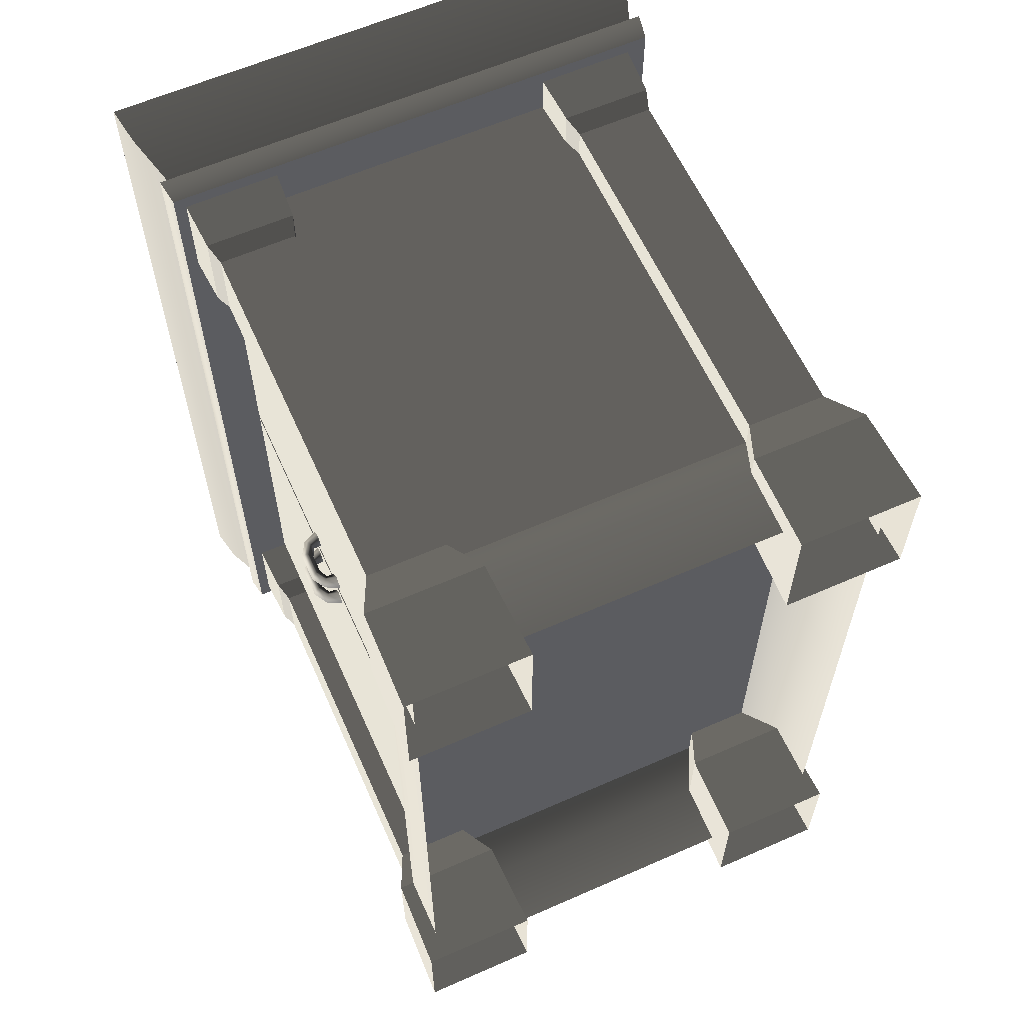
<metadata>
{"format":"obj","ext":"obj","renderer":"f3d","projection":"perspective","resolution":1024,"background":"white","views":[{"elev":61.3,"azim":-24.1,"up":"+Z"}]}
</metadata>
<code>
v 0.4461 1.025 -3.709e-06
v -0.4495 1.025 -0.7497
v -0.4495 1.025 -3.951e-06
v 0.4459 1.025 -0.7497
v 0.4461 1.025 -3.709e-06
v -0.4495 1.025 0.7497
v 0.4459 1.025 0.7497
v -0.4495 1.025 -3.951e-06
v -0.4525 -3.725e-09 -0.7487
v -0.4476 0.1709 -0.5403
v -0.4525 -3.725e-09 -0.5354
v -0.4476 0.1709 -0.7437
v -0.2442 0.1709 -0.7437
v -0.2392 -3.725e-09 -0.5354
v -0.2442 0.1709 -0.5403
v -0.2392 -3.725e-09 -0.7487
v -0.4525 -3.725e-09 -0.5354
v -0.2442 0.1709 -0.5403
v -0.2392 -3.725e-09 -0.5354
v -0.4476 0.1709 -0.5403
v -0.2392 -3.725e-09 -0.7487
v -0.4476 0.1709 -0.7437
v -0.4525 -3.725e-09 -0.7487
v -0.2442 0.1709 -0.7437
v -0.2773 0.2463 -0.7106
v -0.4136 0.9026 -0.7097
v -0.4145 0.2463 -0.7106
v -0.2782 0.9026 -0.7097
v -0.2773 0.2463 -0.5734
v -0.2782 0.9026 -0.7097
v -0.2773 0.2463 -0.7106
v -0.2781 0.9026 -0.5743
v -0.4136 0.9026 -0.5743
v -0.2773 0.2463 -0.5734
v -0.4145 0.2463 -0.5734
v -0.2781 0.9026 -0.5743
v -0.4136 0.9026 -0.7097
v -0.4145 0.2463 -0.5734
v -0.4145 0.2463 -0.7106
v -0.4136 0.9026 -0.5743
v -0.2442 0.1709 -0.7437
v -0.4145 0.2463 -0.7106
v -0.4476 0.1709 -0.7437
v -0.2773 0.2463 -0.7106
v -0.2773 0.2463 -0.7106
v -0.2442 0.1709 -0.5403
v -0.2773 0.2463 -0.5734
v -0.2442 0.1709 -0.7437
v -0.4476 0.1709 -0.5403
v -0.2773 0.2463 -0.5734
v -0.2442 0.1709 -0.5403
v -0.4145 0.2463 -0.5734
v -0.4476 0.1709 -0.7437
v -0.4145 0.2463 -0.5734
v -0.4476 0.1709 -0.5403
v -0.4145 0.2463 -0.7106
v -0.2781 0.9026 -0.5743
v -0.2675 0.937 -0.7204
v -0.2782 0.9026 -0.7097
v -0.2675 0.937 -0.5636
v -0.4136 0.9026 -0.5743
v -0.2675 0.937 -0.5636
v -0.2781 0.9026 -0.5743
v -0.4243 0.937 -0.5636
v -0.4243 0.937 -0.7204
v -0.4136 0.9026 -0.5743
v -0.4136 0.9026 -0.7097
v -0.4243 0.937 -0.5636
v -0.2782 0.9026 -0.7097
v -0.4243 0.937 -0.7204
v -0.4136 0.9026 -0.7097
v -0.2675 0.937 -0.7204
v -0.2675 0.937 -0.7204
v -0.4296 1.026 -0.7257
v -0.4243 0.937 -0.7204
v -0.2622 1.026 -0.7257
v -0.2622 1.026 -0.7257
v -0.2675 0.937 -0.5636
v -0.2622 1.026 -0.5583
v -0.2675 0.937 -0.7204
v -0.4243 0.937 -0.5636
v -0.2622 1.026 -0.5583
v -0.2675 0.937 -0.5636
v -0.4296 1.026 -0.5583
v -0.4243 0.937 -0.7204
v -0.4296 1.026 -0.5583
v -0.4243 0.937 -0.5636
v -0.4296 1.026 -0.7257
v -0.3363 0.2463 -0.6557
v -0.3363 1.025 -0.491
v -0.3363 0.2463 -0.491
v -0.3363 1.025 -0.6557
v 0.3794 0.2463 -0.6557
v -0.3363 1.025 -0.6557
v -0.3363 0.2463 -0.6557
v 0.3794 1.025 -0.6557
v 0.3794 0.2463 -4.803e-07
v 0.3794 1.025 -0.6557
v 0.3794 0.2463 -0.6557
v 0.3794 1.025 -4.803e-07
v 0.226 0.2463 1.986e-06
v 0.226 1.025 -0.4909
v 0.226 1.025 1.986e-06
v 0.226 0.2463 -0.4909
v 0.226 1.025 -0.4909
v -0.3363 0.2463 -0.491
v -0.3363 1.025 -0.491
v 0.226 0.2463 -0.4909
v -0.4707 1.161 -0.7703
v 0.4823 1.225 -0.7817
v -0.4823 1.225 -0.7817
v 0.4694 1.161 -0.7703
v -0.4418 1.077 -0.7417
v 0.4391 1.077 -0.7417
v -0.4567 1.068 -0.7567
v 0.4459 1.025 -0.7497
v 0.4538 1.068 -0.7567
v -0.4495 1.025 -0.7497
v -0.4418 1.077 -0.7417
v 0.4391 1.077 -0.7417
v -0.4823 1.225 -4.239e-06
v 0.4823 1.225 -0.7817
v 0.4823 1.225 -3.39e-06
v -0.4823 1.225 -0.7817
v 0.4823 1.225 0.7817
v -0.4823 1.225 0.7817
v -0.4707 1.161 -4.137e-06
v -0.4823 1.225 -0.7817
v -0.4823 1.225 -4.239e-06
v -0.4707 1.161 -0.7703
v -0.4418 1.077 -0.7417
v -0.4418 1.077 -3.883e-06
v -0.4567 1.068 -4.014e-06
v -0.4418 1.077 -0.7417
v -0.4418 1.077 -3.883e-06
v -0.4567 1.068 -0.7567
v -0.4495 1.025 -3.951e-06
v -0.4495 1.025 -0.7497
v -0.4207 0.05349 -3.697e-06
v -0.4207 0.1709 -0.6988
v -0.4207 0.1709 -3.697e-06
v -0.4207 0.05349 -0.6988
v -0.3775 0.2463 -3.318e-06
v -0.3775 0.2463 -0.6557
v 0.4225 0.1709 -0.6988
v -0.4207 0.05349 -0.6988
v 0.4225 0.05349 -0.6988
v -0.4207 0.1709 -0.6988
v -0.3775 0.2463 -0.6557
v 0.3794 0.2463 -0.6557
v -0.3775 0.2463 -3.318e-06
v 0.3794 0.2463 -0.6557
v 0.3794 0.2463 -4.295e-06
v -0.3775 0.2463 -0.6557
v -0.3752 1.021 -0.547
v -0.3752 0.2494 -0.005939
v -0.3752 0.2494 -0.547
v -0.3752 1.021 -0.005939
v -0.3752 1.021 -0.005939
v -0.3411 0.2494 -0.005939
v -0.3752 0.2494 -0.005939
v -0.3411 1.021 -0.005939
v -0.3752 1.021 -0.547
v -0.3411 1.021 -0.005939
v -0.3752 1.021 -0.005939
v -0.3411 1.021 -0.547
v -0.3752 0.2494 -0.547
v -0.3411 1.021 -0.547
v -0.3752 1.021 -0.547
v -0.3411 0.2494 -0.547
v -0.4707 1.161 0.7703
v 0.4823 1.225 0.7817
v 0.4694 1.161 0.7703
v -0.4823 1.225 0.7817
v -0.4418 1.077 0.7417
v 0.4391 1.077 0.7417
v -0.4567 1.068 0.7567
v 0.4459 1.025 0.7497
v -0.4495 1.025 0.7497
v 0.4538 1.068 0.7567
v -0.4418 1.077 0.7417
v 0.4391 1.077 0.7417
v -0.4707 1.161 -4.137e-06
v -0.4823 1.225 0.7817
v -0.4707 1.161 0.7703
v -0.4823 1.225 -4.239e-06
v -0.4418 1.077 0.7417
v -0.4418 1.077 -3.883e-06
v -0.4567 1.068 -4.014e-06
v -0.4418 1.077 0.7417
v -0.4567 1.068 0.7567
v -0.4418 1.077 -3.883e-06
v -0.4495 1.025 -3.951e-06
v -0.4495 1.025 0.7497
v 0.4694 1.161 -3.504e-06
v 0.4823 1.225 -0.7817
v 0.4694 1.161 -0.7703
v 0.4823 1.225 -3.39e-06
v 0.4391 1.077 -3.77e-06
v 0.4391 1.077 -0.7417
v 0.4538 1.068 -3.641e-06
v 0.4391 1.077 -0.7417
v 0.4538 1.068 -0.7567
v 0.4391 1.077 -3.77e-06
v 0.4461 1.025 -3.709e-06
v 0.4459 1.025 -0.7497
v 0.4694 1.161 -3.504e-06
v 0.4823 1.225 0.7817
v 0.4823 1.225 -3.39e-06
v 0.4694 1.161 0.7703
v 0.4391 1.077 -3.77e-06
v 0.4391 1.077 0.7417
v 0.4538 1.068 -3.641e-06
v 0.4391 1.077 0.7417
v 0.4391 1.077 -3.77e-06
v 0.4538 1.068 0.7567
v 0.4461 1.025 -3.709e-06
v 0.4459 1.025 0.7497
v -0.4207 0.05349 -3.697e-06
v -0.4207 0.1709 0.6988
v -0.4207 0.05349 0.6988
v -0.4207 0.1709 -3.697e-06
v -0.3775 0.2463 -3.318e-06
v -0.3775 0.2463 0.6557
v 0.4225 0.1709 0.6988
v -0.4207 0.05349 0.6988
v -0.4207 0.1709 0.6988
v 0.4225 0.05349 0.6988
v -0.3775 0.2463 0.6557
v 0.3794 0.2463 0.6557
v -0.3775 0.2463 -3.318e-06
v 0.3794 0.2463 0.6557
v -0.3775 0.2463 0.6557
v 0.3794 0.2463 -4.295e-06
v 0.4225 0.05349 -3.916e-06
v 0.4225 0.1709 -0.6988
v 0.4225 0.05349 -0.6988
v 0.4225 0.1709 -3.916e-06
v 0.3794 0.2463 -4.295e-06
v 0.3794 0.2463 -0.6557
v 0.4225 0.05349 -3.916e-06
v 0.4225 0.1709 0.6988
v 0.4225 0.1709 -3.916e-06
v 0.4225 0.05349 0.6988
v 0.3794 0.2463 -4.295e-06
v 0.3794 0.2463 0.6557
v -0.4525 -3.725e-09 0.7487
v -0.4476 0.1709 0.5403
v -0.4476 0.1709 0.7437
v -0.4525 -3.725e-09 0.5354
v -0.2442 0.1709 0.7437
v -0.2392 -3.725e-09 0.5354
v -0.2392 -3.725e-09 0.7487
v -0.2442 0.1709 0.5403
v -0.4525 -3.725e-09 0.5354
v -0.2442 0.1709 0.5403
v -0.4476 0.1709 0.5403
v -0.2392 -3.725e-09 0.5354
v -0.2392 -3.725e-09 0.7487
v -0.4476 0.1709 0.7437
v -0.2442 0.1709 0.7437
v -0.4525 -3.725e-09 0.7487
v -0.2773 0.2463 0.7106
v -0.4136 0.9026 0.7097
v -0.2781 0.9026 0.7097
v -0.4145 0.2463 0.7106
v -0.2773 0.2463 0.5734
v -0.2781 0.9026 0.7097
v -0.2781 0.9026 0.5743
v -0.2773 0.2463 0.7106
v -0.4136 0.9026 0.5743
v -0.2773 0.2463 0.5734
v -0.2781 0.9026 0.5743
v -0.4145 0.2463 0.5734
v -0.4136 0.9026 0.7097
v -0.4145 0.2463 0.5734
v -0.4136 0.9026 0.5743
v -0.4145 0.2463 0.7106
v -0.2442 0.1709 0.7437
v -0.4145 0.2463 0.7106
v -0.2773 0.2463 0.7106
v -0.4476 0.1709 0.7437
v -0.2773 0.2463 0.7106
v -0.2442 0.1709 0.5403
v -0.2442 0.1709 0.7437
v -0.2773 0.2463 0.5734
v -0.4476 0.1709 0.5403
v -0.2773 0.2463 0.5734
v -0.4145 0.2463 0.5734
v -0.2442 0.1709 0.5403
v -0.4476 0.1709 0.7437
v -0.4145 0.2463 0.5734
v -0.4145 0.2463 0.7106
v -0.4476 0.1709 0.5403
v -0.2781 0.9026 0.5743
v -0.2675 0.937 0.7204
v -0.2675 0.937 0.5636
v -0.2781 0.9026 0.7097
v -0.4136 0.9026 0.5743
v -0.2675 0.937 0.5636
v -0.4243 0.937 0.5636
v -0.2781 0.9026 0.5743
v -0.4243 0.937 0.7204
v -0.4136 0.9026 0.5743
v -0.4243 0.937 0.5636
v -0.4136 0.9026 0.7097
v -0.2781 0.9026 0.7097
v -0.4243 0.937 0.7204
v -0.2675 0.937 0.7204
v -0.4136 0.9026 0.7097
v -0.2675 0.937 0.7204
v -0.4296 1.026 0.7257
v -0.2622 1.026 0.7257
v -0.4243 0.937 0.7204
v -0.2622 1.026 0.7257
v -0.2675 0.937 0.5636
v -0.2675 0.937 0.7204
v -0.2622 1.026 0.5583
v -0.4243 0.937 0.5636
v -0.2622 1.026 0.5583
v -0.4296 1.026 0.5583
v -0.2675 0.937 0.5636
v -0.4243 0.937 0.7204
v -0.4296 1.026 0.5583
v -0.4296 1.026 0.7257
v -0.4243 0.937 0.5636
v 0.435 -3.725e-09 -0.7487
v 0.4301 0.1709 -0.5403
v 0.4301 0.1709 -0.7437
v 0.435 -3.725e-09 -0.5354
v 0.2267 0.1709 -0.7437
v 0.2218 -3.725e-09 -0.5354
v 0.2218 -3.725e-09 -0.7487
v 0.2267 0.1709 -0.5403
v 0.435 -3.725e-09 -0.5354
v 0.2267 0.1709 -0.5403
v 0.4301 0.1709 -0.5403
v 0.2218 -3.725e-09 -0.5354
v 0.2218 -3.725e-09 -0.7487
v 0.4301 0.1709 -0.7437
v 0.2267 0.1709 -0.7437
v 0.435 -3.725e-09 -0.7487
v 0.2598 0.2463 -0.7106
v 0.3961 0.9026 -0.7097
v 0.2607 0.9026 -0.7097
v 0.397 0.2463 -0.7106
v 0.2598 0.2463 -0.5734
v 0.2607 0.9026 -0.7097
v 0.2607 0.9026 -0.5743
v 0.2598 0.2463 -0.7106
v 0.3961 0.9026 -0.5743
v 0.2598 0.2463 -0.5734
v 0.2607 0.9026 -0.5743
v 0.397 0.2463 -0.5734
v 0.3961 0.9026 -0.7097
v 0.397 0.2463 -0.5734
v 0.3961 0.9026 -0.5743
v 0.397 0.2463 -0.7106
v 0.2267 0.1709 -0.7437
v 0.397 0.2463 -0.7106
v 0.2598 0.2463 -0.7106
v 0.4301 0.1709 -0.7437
v 0.2598 0.2463 -0.7106
v 0.2267 0.1709 -0.5403
v 0.2267 0.1709 -0.7437
v 0.2598 0.2463 -0.5734
v 0.4301 0.1709 -0.5403
v 0.2598 0.2463 -0.5734
v 0.397 0.2463 -0.5734
v 0.2267 0.1709 -0.5403
v 0.4301 0.1709 -0.7437
v 0.397 0.2463 -0.5734
v 0.397 0.2463 -0.7106
v 0.4301 0.1709 -0.5403
v 0.2607 0.9026 -0.5743
v 0.25 0.937 -0.7204
v 0.25 0.937 -0.5636
v 0.2607 0.9026 -0.7097
v 0.3961 0.9026 -0.5743
v 0.25 0.937 -0.5636
v 0.4068 0.937 -0.5636
v 0.2607 0.9026 -0.5743
v 0.4068 0.937 -0.7204
v 0.3961 0.9026 -0.5743
v 0.4068 0.937 -0.5636
v 0.3961 0.9026 -0.7097
v 0.2607 0.9026 -0.7097
v 0.4068 0.937 -0.7204
v 0.25 0.937 -0.7204
v 0.3961 0.9026 -0.7097
v 0.25 0.937 -0.7204
v 0.4121 1.026 -0.7257
v 0.2447 1.026 -0.7257
v 0.4068 0.937 -0.7204
v 0.2447 1.026 -0.7257
v 0.25 0.937 -0.5636
v 0.25 0.937 -0.7204
v 0.2447 1.026 -0.5583
v 0.4068 0.937 -0.5636
v 0.2447 1.026 -0.5583
v 0.4121 1.026 -0.5583
v 0.25 0.937 -0.5636
v 0.4068 0.937 -0.7204
v 0.4121 1.026 -0.5583
v 0.4121 1.026 -0.7257
v 0.4068 0.937 -0.5636
v 0.435 -3.725e-09 0.7487
v 0.4301 0.1709 0.5403
v 0.435 -3.725e-09 0.5354
v 0.4301 0.1709 0.7437
v 0.2267 0.1709 0.7437
v 0.2218 -3.725e-09 0.5354
v 0.2267 0.1709 0.5403
v 0.2218 -3.725e-09 0.7487
v 0.435 -3.725e-09 0.5354
v 0.2267 0.1709 0.5403
v 0.2218 -3.725e-09 0.5354
v 0.4301 0.1709 0.5403
v 0.2218 -3.725e-09 0.7487
v 0.4301 0.1709 0.7437
v 0.435 -3.725e-09 0.7487
v 0.2267 0.1709 0.7437
v 0.2598 0.2463 0.7106
v 0.3961 0.9026 0.7097
v 0.397 0.2463 0.7106
v 0.2607 0.9026 0.7097
v 0.2598 0.2463 0.5734
v 0.2607 0.9026 0.7097
v 0.2598 0.2463 0.7106
v 0.2607 0.9026 0.5743
v 0.3961 0.9026 0.5743
v 0.2598 0.2463 0.5734
v 0.397 0.2463 0.5734
v 0.2607 0.9026 0.5743
v 0.3961 0.9026 0.7097
v 0.397 0.2463 0.5734
v 0.397 0.2463 0.7106
v 0.3961 0.9026 0.5743
v 0.2267 0.1709 0.7437
v 0.397 0.2463 0.7106
v 0.4301 0.1709 0.7437
v 0.2598 0.2463 0.7106
v 0.2598 0.2463 0.7106
v 0.2267 0.1709 0.5403
v 0.2598 0.2463 0.5734
v 0.2267 0.1709 0.7437
v 0.4301 0.1709 0.5403
v 0.2598 0.2463 0.5734
v 0.2267 0.1709 0.5403
v 0.397 0.2463 0.5734
v 0.4301 0.1709 0.7437
v 0.397 0.2463 0.5734
v 0.4301 0.1709 0.5403
v 0.397 0.2463 0.7106
v 0.2607 0.9026 0.5743
v 0.25 0.937 0.7204
v 0.2607 0.9026 0.7097
v 0.25 0.937 0.5636
v 0.3961 0.9026 0.5743
v 0.25 0.937 0.5636
v 0.2607 0.9026 0.5743
v 0.4068 0.937 0.5636
v 0.4068 0.937 0.7204
v 0.3961 0.9026 0.5743
v 0.3961 0.9026 0.7097
v 0.4068 0.937 0.5636
v 0.2607 0.9026 0.7097
v 0.4068 0.937 0.7204
v 0.3961 0.9026 0.7097
v 0.25 0.937 0.7204
v 0.25 0.937 0.7204
v 0.4121 1.026 0.7257
v 0.4068 0.937 0.7204
v 0.2447 1.026 0.7257
v 0.2447 1.026 0.7257
v 0.25 0.937 0.5636
v 0.2447 1.026 0.5583
v 0.25 0.937 0.7204
v 0.4068 0.937 0.5636
v 0.2447 1.026 0.5583
v 0.25 0.937 0.5636
v 0.4121 1.026 0.5583
v 0.4068 0.937 0.7204
v 0.4121 1.026 0.5583
v 0.4068 0.937 0.5636
v 0.4121 1.026 0.7257
v -0.3363 0.2463 0.6557
v -0.3363 1.025 0.4909
v -0.3363 1.025 0.6557
v -0.3363 0.2463 0.4909
v 0.3794 0.2463 0.6557
v -0.3363 1.025 0.6557
v 0.3794 1.025 0.6557
v -0.3363 0.2463 0.6557
v 0.3794 0.2463 -4.803e-07
v 0.3794 1.025 0.6557
v 0.3794 1.025 -4.803e-07
v 0.3794 0.2463 0.6557
v 0.226 0.2463 1.986e-06
v 0.226 1.025 0.4909
v 0.226 0.2463 0.4909
v 0.226 1.025 1.986e-06
v 0.226 1.025 0.4909
v -0.3363 0.2463 0.4909
v 0.226 0.2463 0.4909
v -0.3363 1.025 0.4909
v -0.3752 1.021 0.547
v -0.3752 0.2494 0.005932
v -0.3752 1.021 0.005932
v -0.3752 0.2494 0.547
v -0.3752 1.021 0.005932
v -0.3411 0.2494 0.005933
v -0.3411 1.021 0.005933
v -0.3752 0.2494 0.005932
v -0.3752 1.021 0.547
v -0.3411 1.021 0.005933
v -0.3411 1.021 0.547
v -0.3752 1.021 0.005932
v -0.3752 0.2494 0.547
v -0.3411 1.021 0.547
v -0.3411 0.2494 0.547
v -0.3752 1.021 0.547
v -0.4074 0.6672 0.02414
v -0.3974 0.6275 0.03469
v -0.3974 0.6623 0.03469
v -0.4074 0.6226 0.02414
v -0.3895 0.6778 0.03469
v -0.3957 0.6882 0.02406
v -0.3726 0.6788 0.03469
v -0.3726 0.6958 0.01889
v -0.4174 0.6721 0.03469
v -0.4174 0.6177 0.03469
v -0.4018 0.6985 0.03469
v -0.3726 0.7127 0.03469
v -0.4074 0.6672 0.04524
v -0.4074 0.6226 0.04524
v -0.3957 0.6882 0.04532
v -0.3726 0.6958 0.05049
v -0.3974 0.6623 0.03469
v -0.3974 0.6275 0.03469
v -0.3895 0.6778 0.03469
v -0.3726 0.6788 0.03469
v -0.4018 0.5913 0.03469
v -0.3957 0.6016 0.02406
v -0.3895 0.612 0.03469
v -0.3726 0.611 0.03469
v -0.3726 0.594 0.01889
v -0.3726 0.5771 0.03469
v -0.3957 0.6016 0.04532
v -0.3726 0.594 0.05049
v -0.3895 0.612 0.03469
v -0.3726 0.611 0.03469
v -0.4074 0.669 -0.04525
v -0.3974 0.6294 -0.0347
v -0.3974 0.6641 -0.03469
v -0.4074 0.6244 -0.04525
v -0.3895 0.6797 -0.03469
v -0.3957 0.69 -0.04533
v -0.3726 0.6807 -0.03469
v -0.3726 0.6976 -0.05049
v -0.4174 0.6739 -0.03469
v -0.4174 0.6195 -0.0347
v -0.4018 0.7003 -0.03469
v -0.3726 0.7145 -0.03469
v -0.4074 0.669 -0.02415
v -0.4074 0.6244 -0.02415
v -0.3957 0.69 -0.02406
v -0.3726 0.6976 -0.01889
v -0.3974 0.6641 -0.03469
v -0.3974 0.6294 -0.0347
v -0.3895 0.6797 -0.03469
v -0.3726 0.6807 -0.03469
v -0.4018 0.5931 -0.0347
v -0.3957 0.6034 -0.04533
v -0.3895 0.6138 -0.0347
v -0.3726 0.6128 -0.0347
v -0.3726 0.5958 -0.05049
v -0.3726 0.5789 -0.0347
v -0.3957 0.6034 -0.02406
v -0.3726 0.5958 -0.01889
v -0.3895 0.6138 -0.0347
v -0.3726 0.6128 -0.0347
g Drawer_Preset_02_3183_16
f 1 3 2
f 2 4 1
f 5 7 6
f 6 8 5
f 9 11 10
f 10 12 9
f 13 15 14
f 14 16 13
f 17 19 18
f 18 20 17
f 21 23 22
f 22 24 21
f 25 27 26
f 26 28 25
f 29 31 30
f 30 32 29
f 33 35 34
f 34 36 33
f 37 39 38
f 38 40 37
f 41 43 42
f 42 44 41
f 45 47 46
f 46 48 45
f 49 51 50
f 50 52 49
f 53 55 54
f 54 56 53
f 57 59 58
f 58 60 57
f 61 63 62
f 62 64 61
f 65 67 66
f 66 68 65
f 69 71 70
f 70 72 69
f 73 75 74
f 74 76 73
f 77 79 78
f 78 80 77
f 81 83 82
f 82 84 81
f 85 87 86
f 86 88 85
f 89 91 90
f 90 92 89
f 93 95 94
f 94 96 93
f 97 99 98
f 98 100 97
f 101 103 102
f 102 104 101
f 105 107 106
f 106 108 105
f 109 111 110
f 110 112 109
f 113 109 112
f 112 114 113
f 115 117 116
f 116 118 115
f 117 115 119
f 119 120 117
f 121 123 122
f 122 124 121
f 125 123 121
f 121 126 125
f 127 129 128
f 128 130 127
f 127 130 131
f 131 132 127
f 133 135 134
f 134 136 133
f 137 133 136
f 136 138 137
f 139 141 140
f 140 142 139
f 140 141 143
f 143 144 140
f 145 147 146
f 146 148 145
f 145 148 149
f 149 150 145
f 151 153 152
f 152 154 151
f 155 157 156
f 156 158 155
f 159 161 160
f 160 162 159
f 163 165 164
f 164 166 163
f 167 169 168
f 168 170 167
f 171 173 172
f 172 174 171
f 173 171 175
f 175 176 173
f 177 179 178
f 178 180 177
f 181 177 180
f 180 182 181
f 183 185 184
f 184 186 183
f 187 185 183
f 183 188 187
f 189 191 190
f 190 192 189
f 191 189 193
f 193 194 191
f 195 197 196
f 196 198 195
f 197 195 199
f 199 200 197
f 201 203 202
f 202 204 201
f 203 201 205
f 205 206 203
f 207 209 208
f 208 210 207
f 211 207 210
f 210 212 211
f 213 215 214
f 214 216 213
f 217 213 216
f 216 218 217
f 219 221 220
f 220 222 219
f 223 222 220
f 220 224 223
f 225 227 226
f 226 228 225
f 229 227 225
f 225 230 229
f 231 233 232
f 232 234 231
f 235 237 236
f 236 238 235
f 239 238 236
f 236 240 239
f 241 243 242
f 242 244 241
f 242 243 245
f 245 246 242
f 247 249 248
f 248 250 247
f 251 253 252
f 252 254 251
f 255 257 256
f 256 258 255
f 259 261 260
f 260 262 259
f 263 265 264
f 264 266 263
f 267 269 268
f 268 270 267
f 271 273 272
f 272 274 271
f 275 277 276
f 276 278 275
f 279 281 280
f 280 282 279
f 283 285 284
f 284 286 283
f 287 289 288
f 288 290 287
f 291 293 292
f 292 294 291
f 295 297 296
f 296 298 295
f 299 301 300
f 300 302 299
f 303 305 304
f 304 306 303
f 307 309 308
f 308 310 307
f 311 313 312
f 312 314 311
f 315 317 316
f 316 318 315
f 319 321 320
f 320 322 319
f 323 325 324
f 324 326 323
f 327 329 328
f 328 330 327
f 331 333 332
f 332 334 331
f 335 337 336
f 336 338 335
f 339 341 340
f 340 342 339
f 343 345 344
f 344 346 343
f 347 349 348
f 348 350 347
f 351 353 352
f 352 354 351
f 355 357 356
f 356 358 355
f 359 361 360
f 360 362 359
f 363 365 364
f 364 366 363
f 367 369 368
f 368 370 367
f 371 373 372
f 372 374 371
f 375 377 376
f 376 378 375
f 379 381 380
f 380 382 379
f 383 385 384
f 384 386 383
f 387 389 388
f 388 390 387
f 391 393 392
f 392 394 391
f 395 397 396
f 396 398 395
f 399 401 400
f 400 402 399
f 403 405 404
f 404 406 403
f 407 409 408
f 408 410 407
f 411 413 412
f 412 414 411
f 415 417 416
f 416 418 415
f 419 421 420
f 420 422 419
f 423 425 424
f 424 426 423
f 427 429 428
f 428 430 427
f 431 433 432
f 432 434 431
f 435 437 436
f 436 438 435
f 439 441 440
f 440 442 439
f 443 445 444
f 444 446 443
f 447 449 448
f 448 450 447
f 451 453 452
f 452 454 451
f 455 457 456
f 456 458 455
f 459 461 460
f 460 462 459
f 463 465 464
f 464 466 463
f 467 469 468
f 468 470 467
f 471 473 472
f 472 474 471
f 475 477 476
f 476 478 475
f 479 481 480
f 480 482 479
f 483 485 484
f 484 486 483
f 487 489 488
f 488 490 487
f 491 493 492
f 492 494 491
f 495 497 496
f 496 498 495
f 499 501 500
f 500 502 499
f 503 505 504
f 504 506 503
f 507 509 508
f 508 510 507
f 511 513 512
f 512 514 511
f 515 517 516
f 516 518 515
f 519 521 520
f 520 522 519
f 523 525 524
f 524 526 523
f 527 525 523
f 523 528 527
f 529 527 528
f 528 530 529
f 531 523 526
f 528 523 531
f 526 532 531
f 531 533 528
f 530 528 533
f 533 534 530
f 535 531 532
f 533 531 535
f 532 536 535
f 535 537 533
f 534 533 537
f 537 538 534
f 539 535 536
f 537 535 539
f 536 540 539
f 539 541 537
f 538 537 541
f 541 542 538
f 536 532 543
f 544 543 532
f 532 526 544
f 545 544 526
f 526 524 545
f 544 545 546
f 546 547 544
f 543 544 547
f 547 548 543
f 543 549 536
f 549 543 548
f 540 536 549
f 548 550 549
f 549 551 540
f 551 549 550
f 550 552 551
f 553 555 554
f 554 556 553
f 557 555 553
f 553 558 557
f 559 557 558
f 558 560 559
f 561 553 556
f 558 553 561
f 556 562 561
f 561 563 558
f 560 558 563
f 563 564 560
f 565 561 562
f 563 561 565
f 562 566 565
f 565 567 563
f 564 563 567
f 567 568 564
f 569 565 566
f 567 565 569
f 566 570 569
f 569 571 567
f 568 567 571
f 571 572 568
f 566 562 573
f 574 573 562
f 562 556 574
f 575 574 556
f 556 554 575
f 574 575 576
f 576 577 574
f 573 574 577
f 577 578 573
f 573 579 566
f 579 573 578
f 570 566 579
f 578 580 579
f 579 581 570
f 581 579 580
f 580 582 581

</code>
